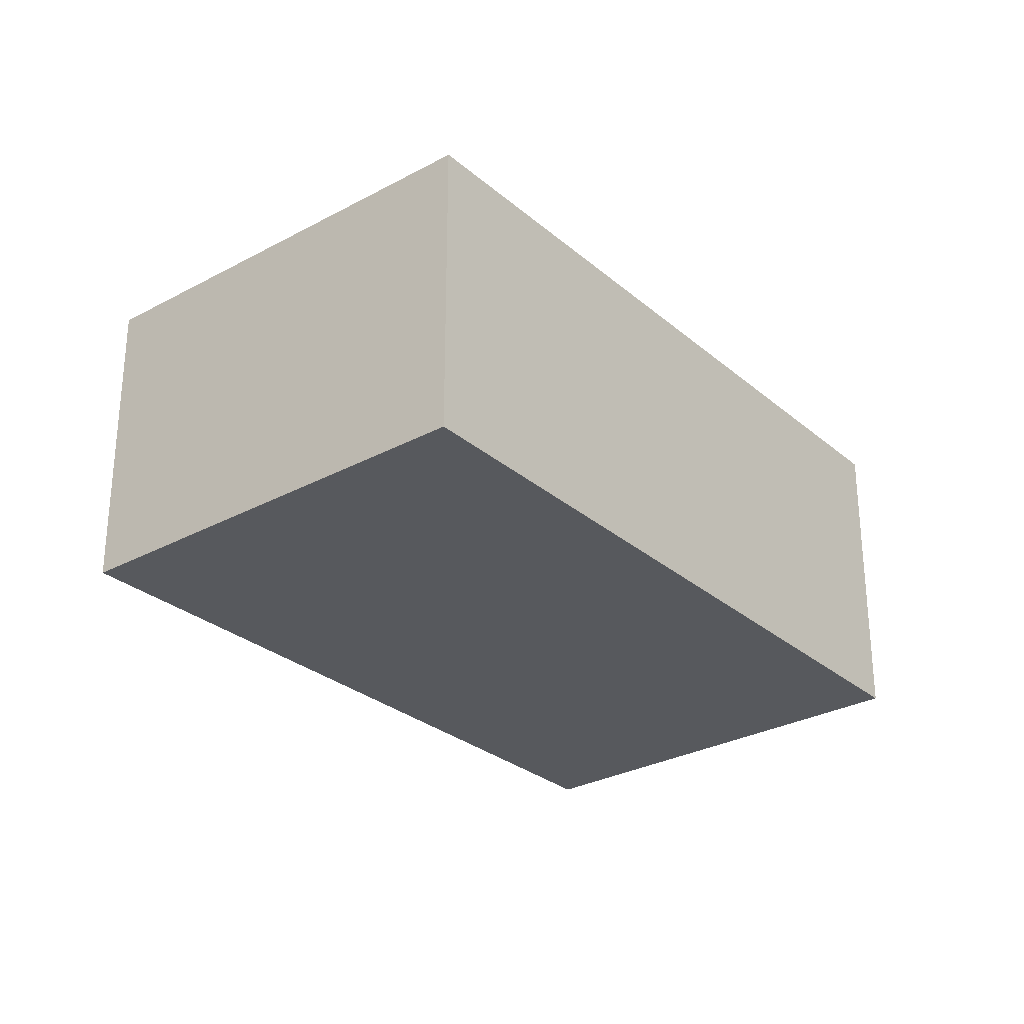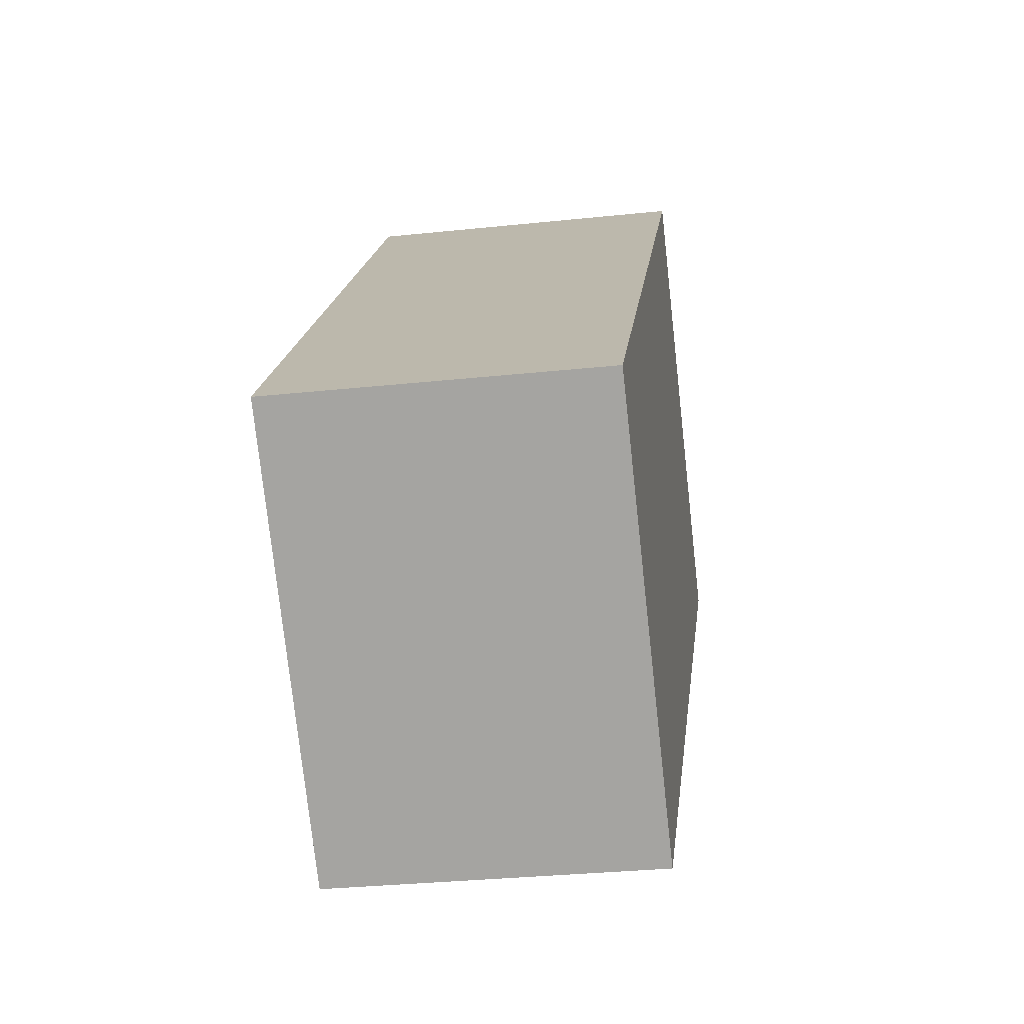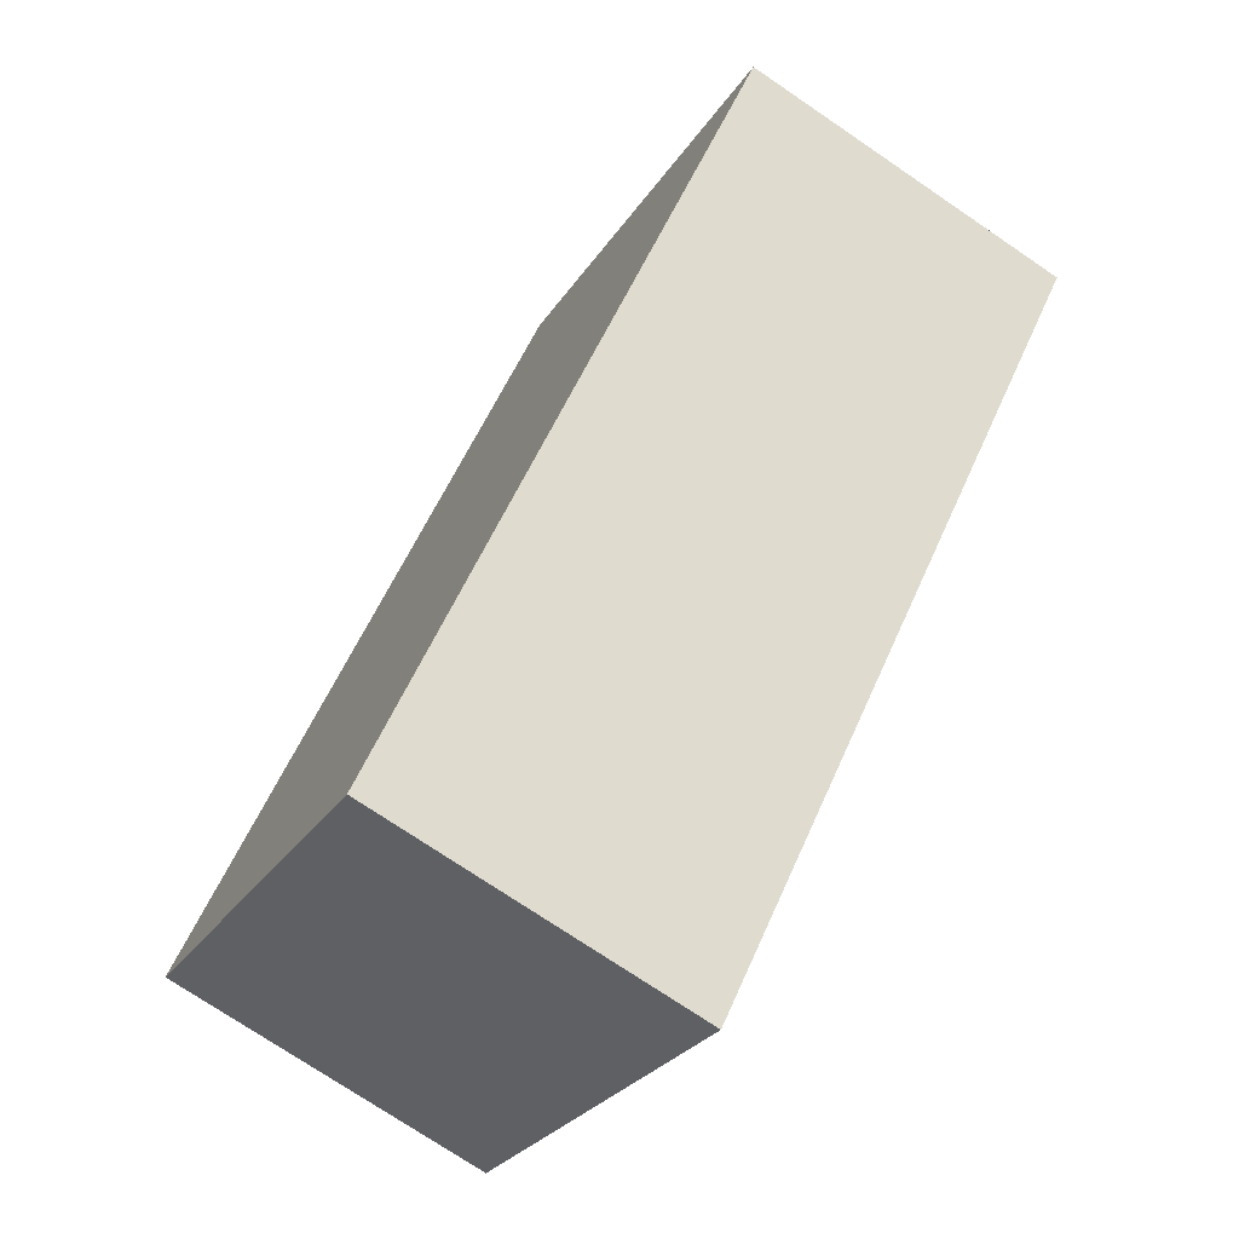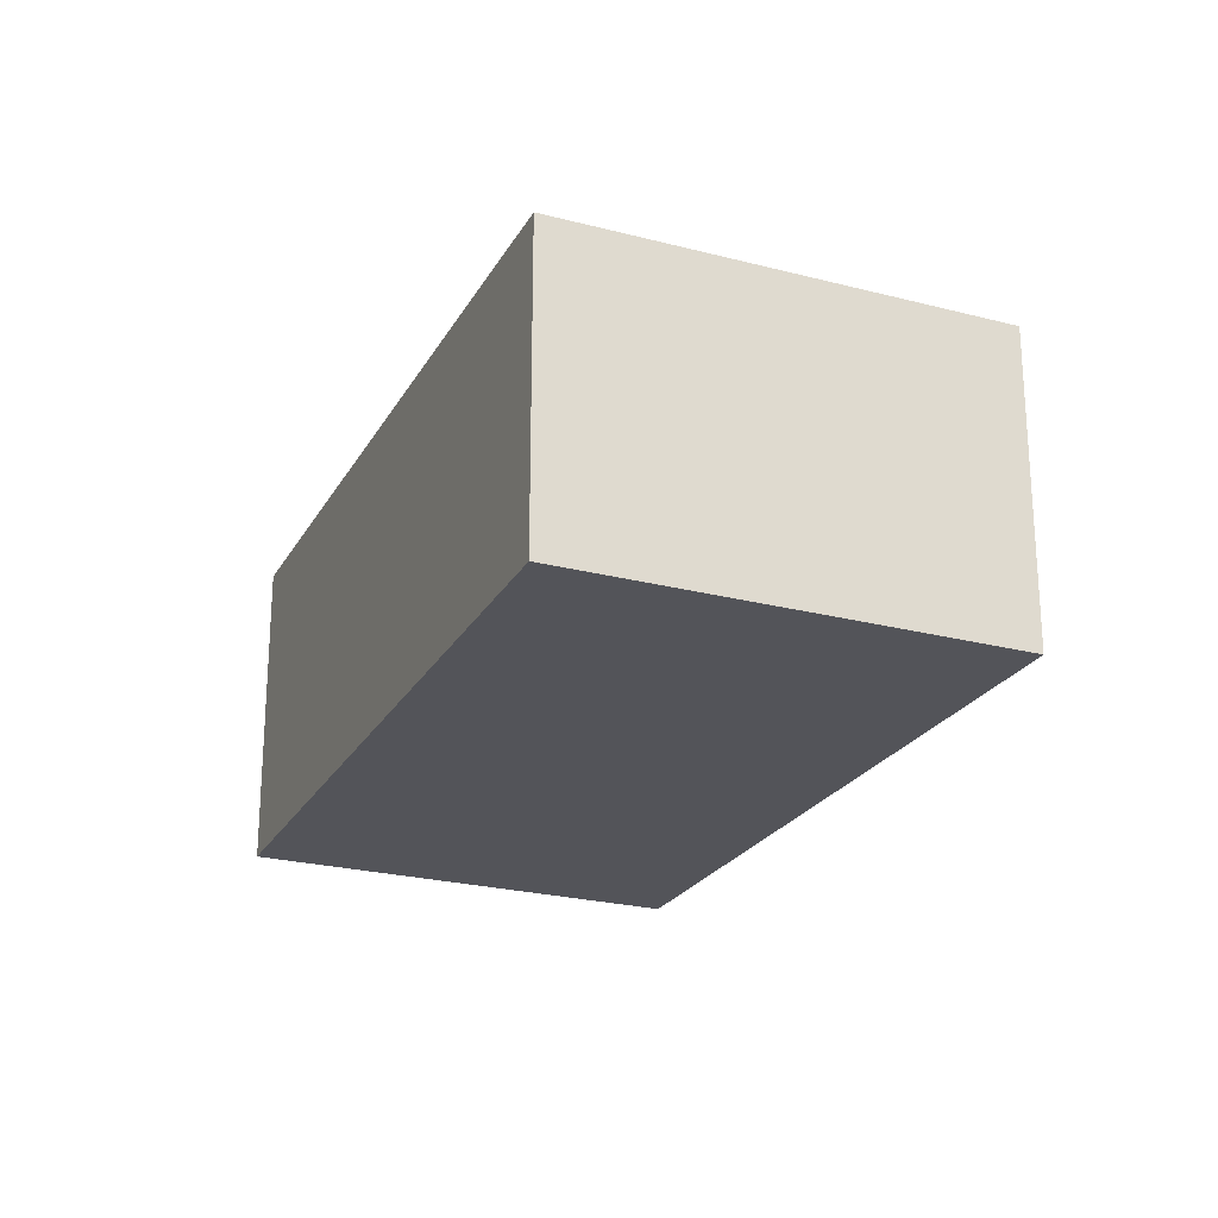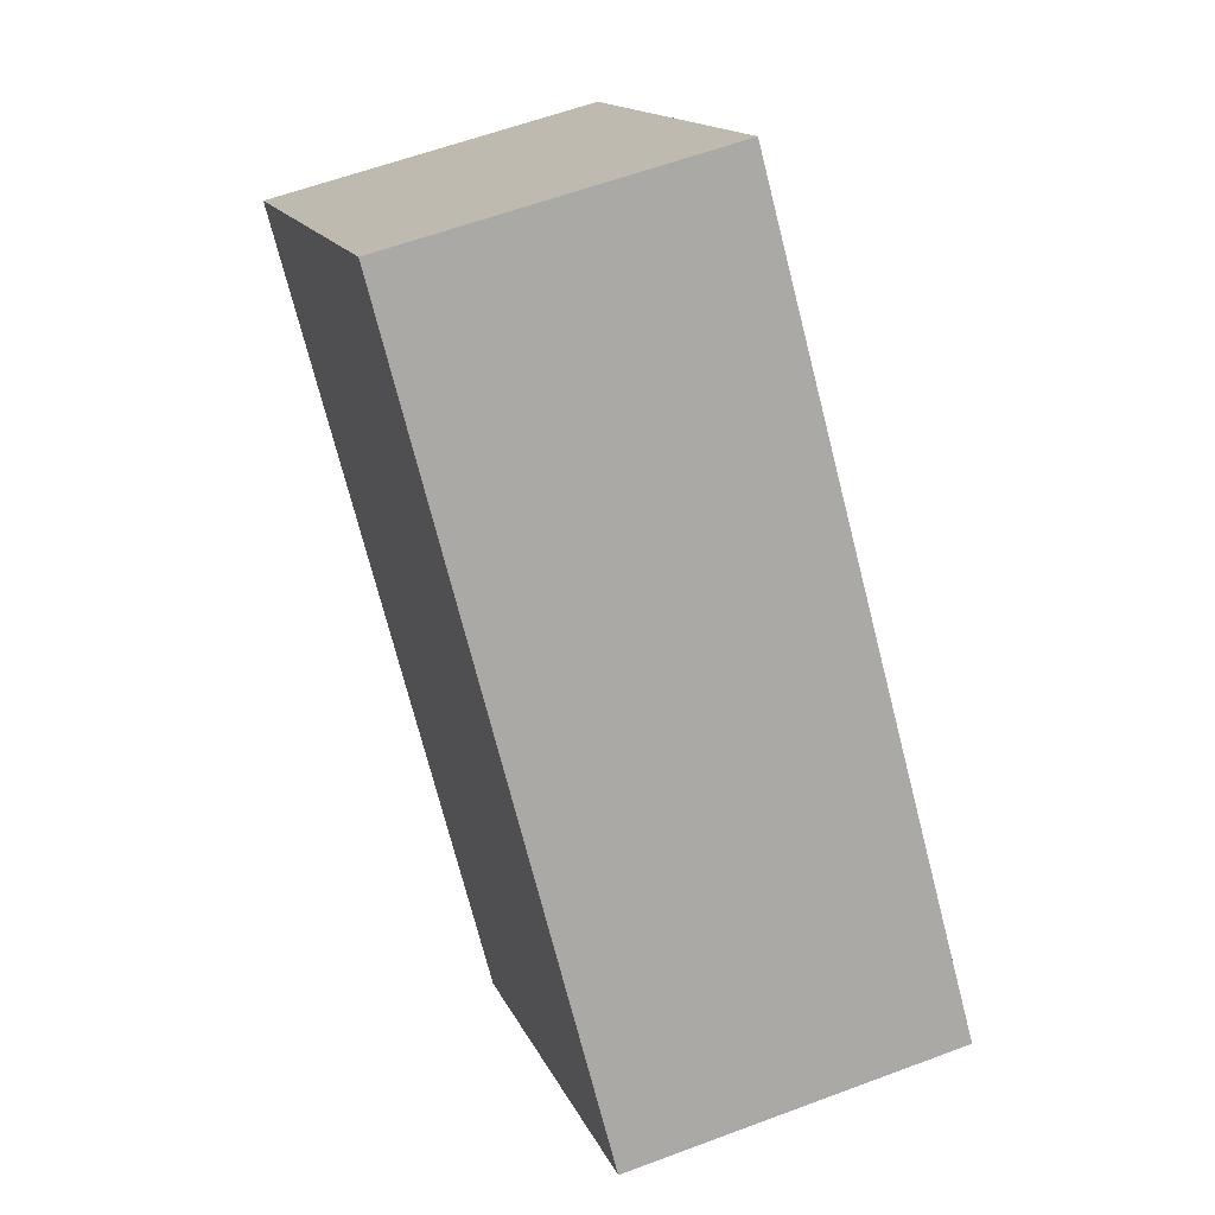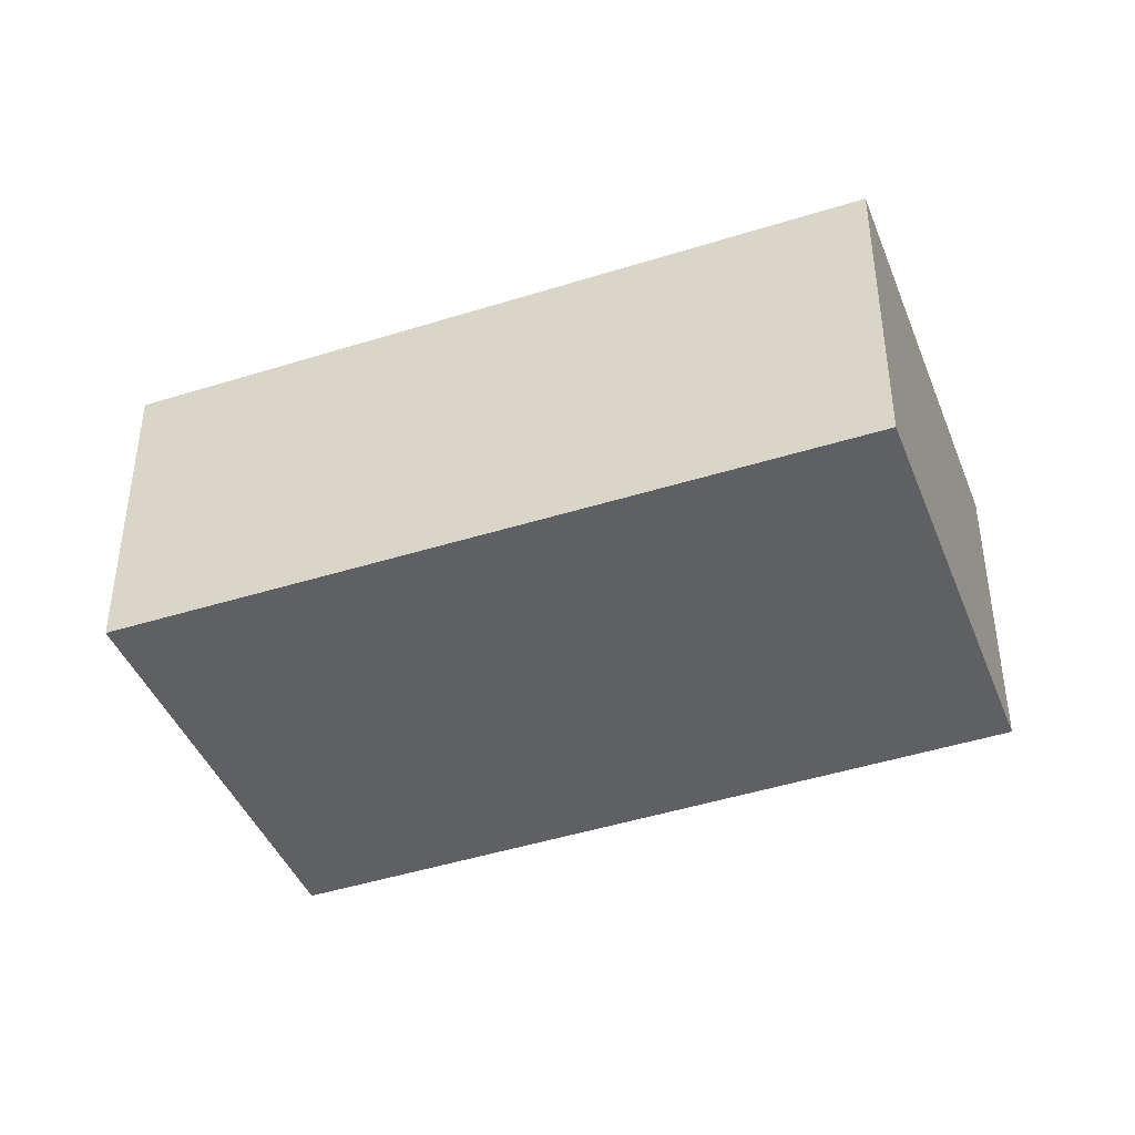
<metadata>
{"format":"obj","ext":"obj","renderer":"f3d","projection":"perspective","resolution":1024,"background":"white","views":[{"elev":-29.2,"azim":82.3,"up":"+Y"},{"elev":-31.2,"azim":-81.4,"up":"+Z"},{"elev":-73.7,"azim":55.8,"up":"+Z"},{"elev":-23.9,"azim":20.0,"up":"+Y"},{"elev":58.8,"azim":-111.2,"up":"+Z"},{"elev":-42.7,"azim":154.1,"up":"+Y"}]}
</metadata>
<code>
v  2.529 2.439 -2.403
v  4.066 2.439 4.417
v  6.664 2.439 1.948
v  0 2.439 1.493e-16
v  6.664 -1.193e-16 1.948
v  2.529 1.471e-16 -2.403
v  0 0 0
v  4.066 -2.705e-16 4.417
g defaultobject
f 1 2 3
f 2 1 4
f 5 1 3
f 1 5 6
f 6 4 1
f 4 6 7
f 7 2 4
f 2 7 8
f 8 3 2
f 3 8 5
f 8 6 5
f 6 8 7

</code>
